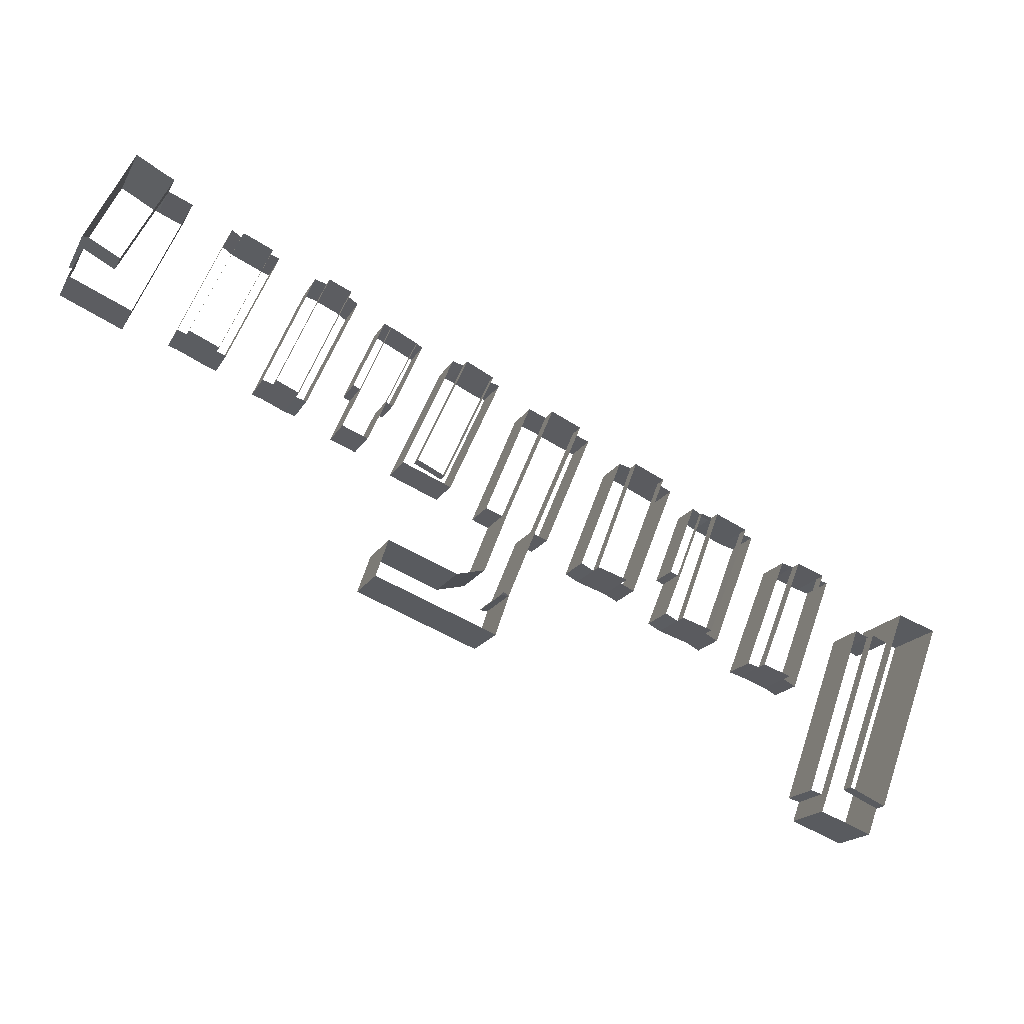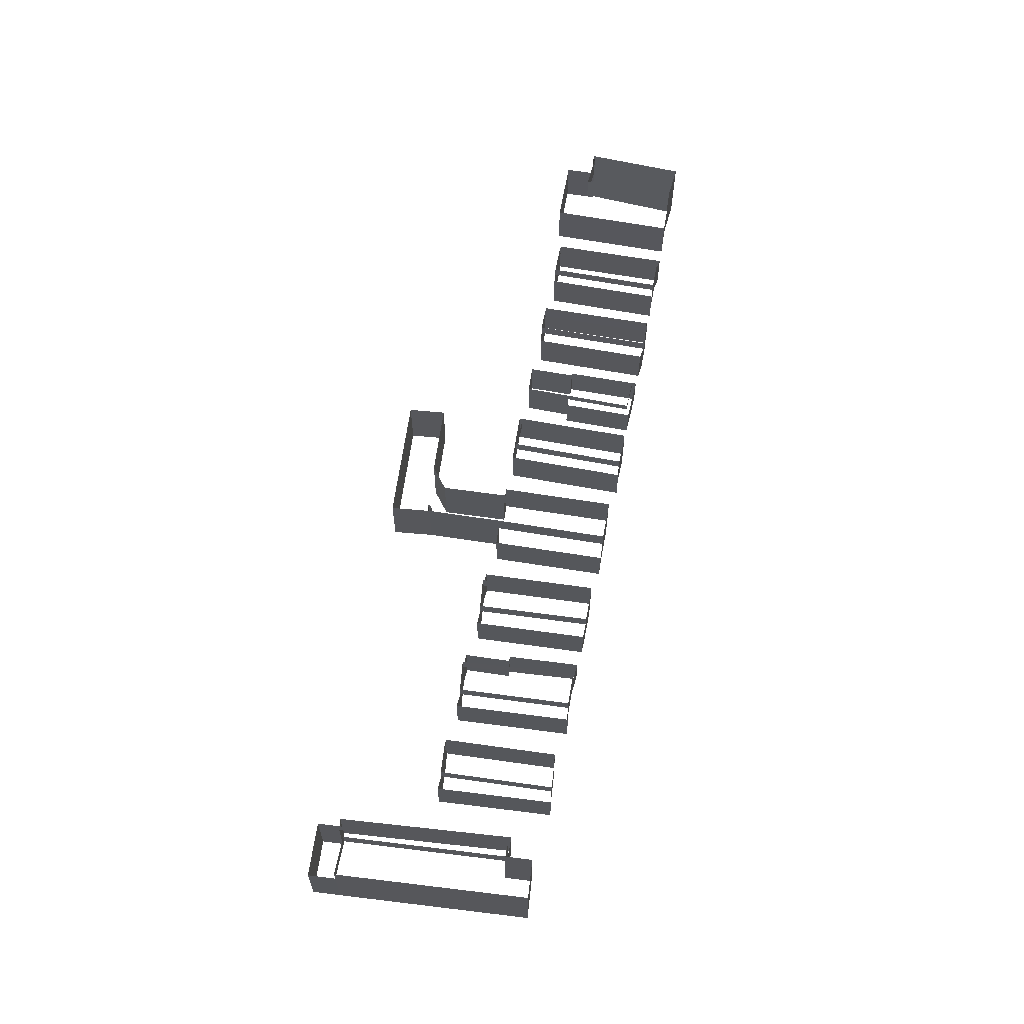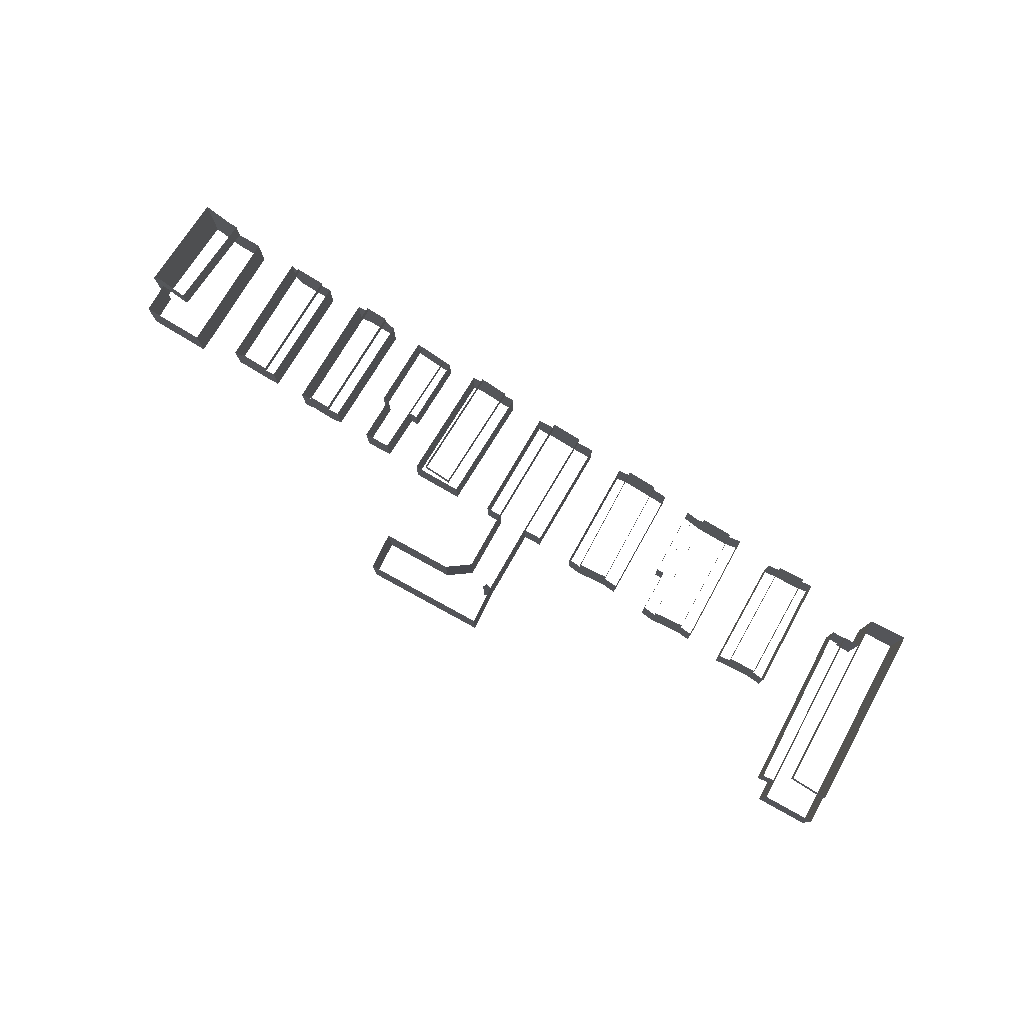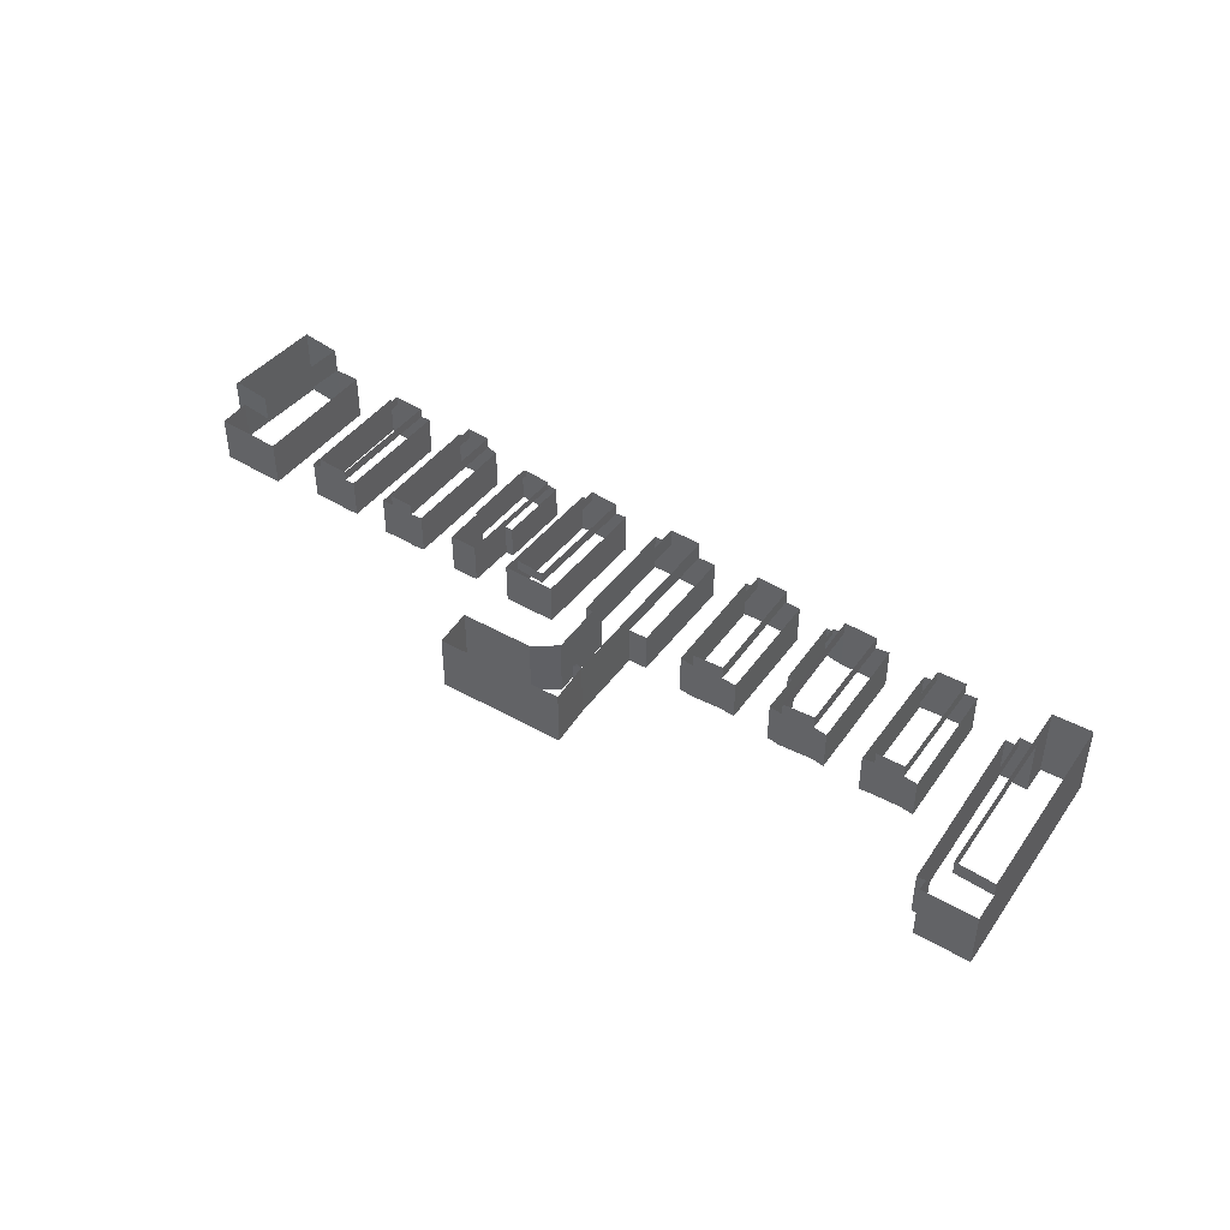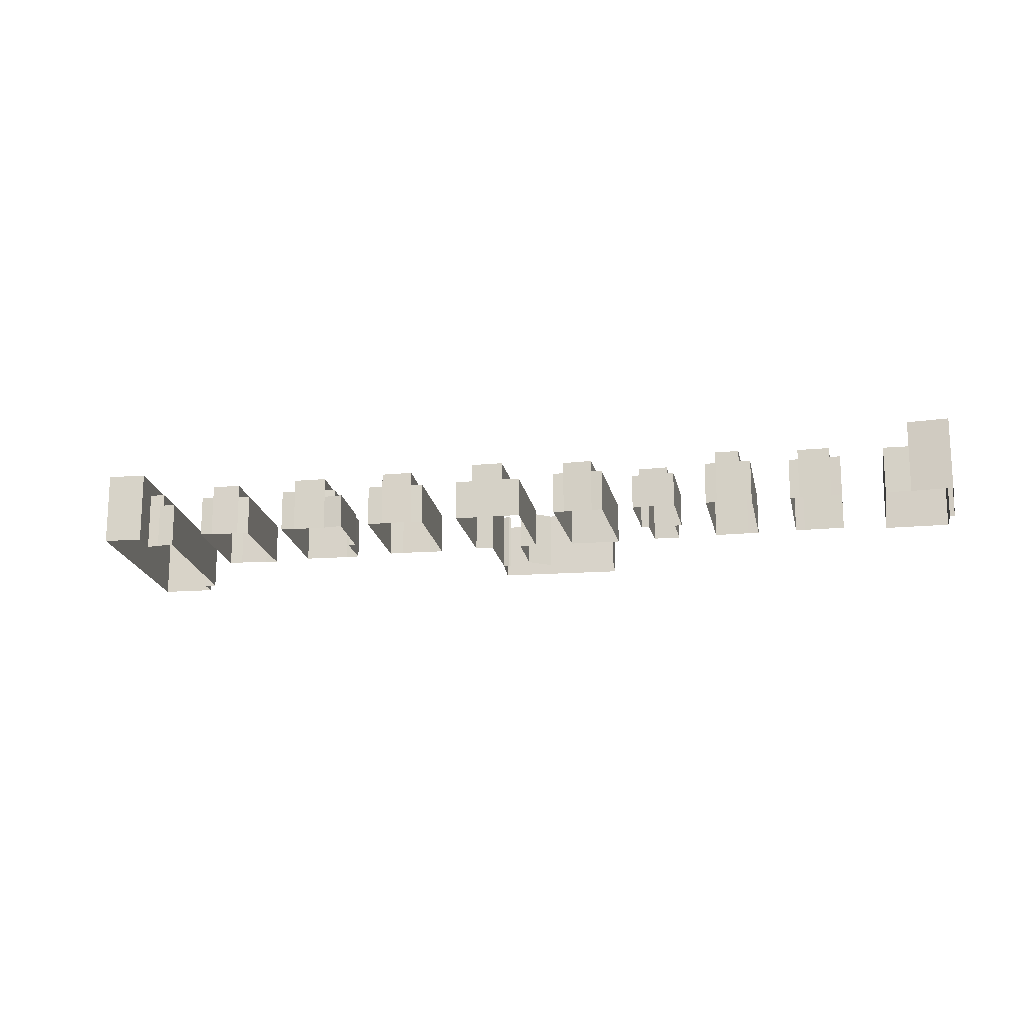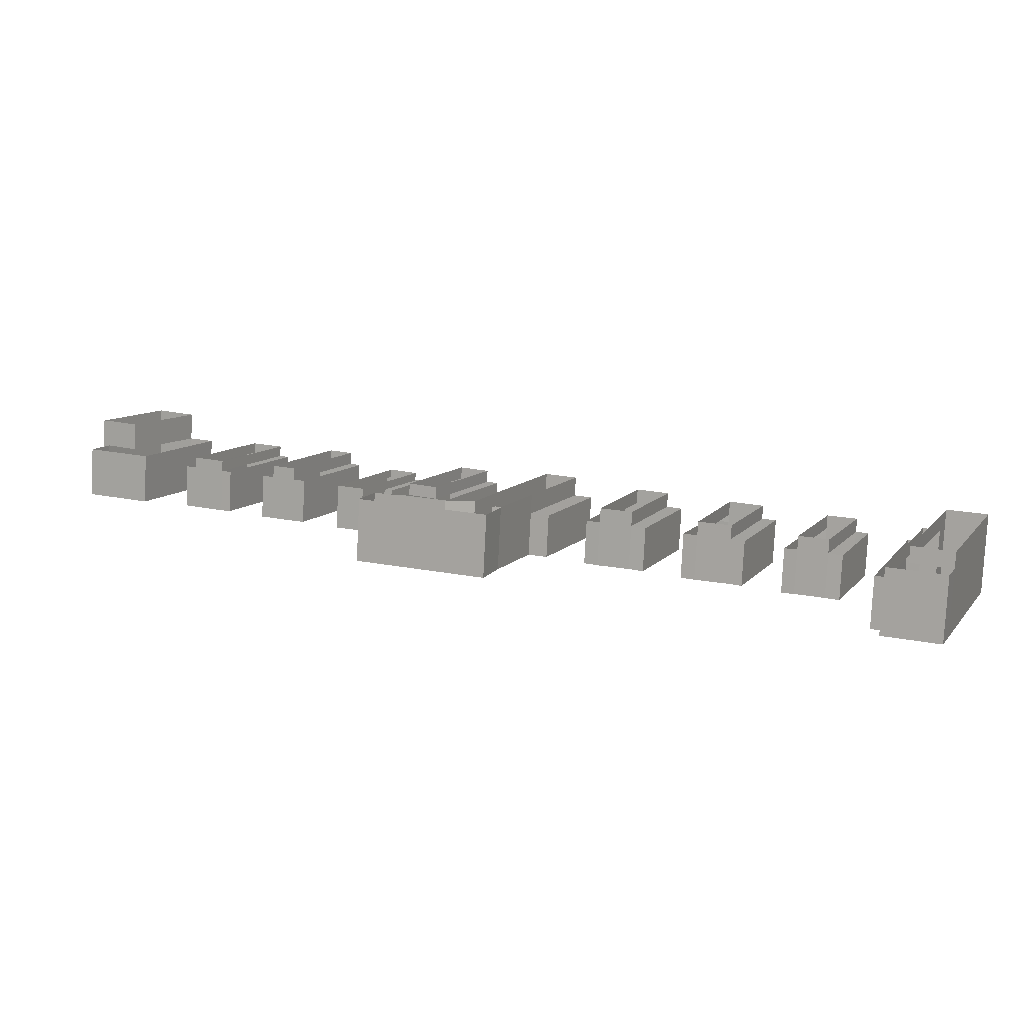
<metadata>
{"format":"obj","ext":"obj","renderer":"f3d","projection":"perspective","resolution":1024,"background":"white","views":[{"elev":-17.8,"azim":-20.6,"up":"+Y"},{"elev":62.5,"azim":76.7,"up":"+Z"},{"elev":79.0,"azim":7.7,"up":"+Z"},{"elev":45.8,"azim":11.9,"up":"+Z"},{"elev":-17.3,"azim":167.2,"up":"+Z"},{"elev":-79.0,"azim":-2.9,"up":"+Y"}]}
</metadata>
<code>
g 1
v 41.75 1.5 -14.9
v 41.75 1.5 -3.454
v 31.38 -26.5 -3.454
v 31.38 -26.5 -14.9
v 36.12 3.5 -14.9
v 36.12 3.5 -3.454
v 31.38 -26.5 -5.721
v 25.88 -24 -3.454
v 25.88 -24 -5.721
v 21.5 -24 -14.9
v 21.5 -24 -7.717
v 23.25 -24.5 -7.717
v 23.25 -24.5 -14.9
v 30.62 1.5 -14.9
v 30.62 1.5 -7.717
v 33 0.5 -14.9
v 33 0.5 -7.717
v 32.38 0.5 -14.9
v 32.38 0.5 -7.717
v 23.25 -24.5 -5.721
v 32.38 0.5 -5.721
v 29.88 -30.5 -14.9
v 29.88 -30.5 -5.721
v 22.12 -27.5 -14.9
v 22.12 -27.5 -5.721
v 34.62 -0.5 -14.9
v 34.62 -0.5 -5.721
v 34.62 -0.5 -3.454
f 1 1 2
f 2 1 3
f 3 1 4
f 5 5 6
f 6 5 2
f 2 5 1
f 7 7 3
f 3 7 8
f 8 7 9
f 10 10 11
f 11 10 12
f 12 10 13
f 14 14 15
f 15 14 11
f 11 14 10
f 16 16 17
f 17 16 15
f 15 16 14
f 18 18 19
f 19 18 17
f 17 18 16
f 12 12 20
f 20 12 21
f 21 12 19
f 22 22 23
f 23 22 7
f 7 22 4
f 24 24 25
f 25 24 23
f 23 24 22
f 26 26 27
f 27 26 21
f 21 26 18
f 9 9 8
f 8 9 28
f 28 9 27
f 26 26 28
f 28 26 6
f 6 26 5
f 13 13 20
f 20 13 25
f 25 13 24
g 2
v -84.5 38 -14.9
v -84.5 38 -7.557
v -76.5 56 -7.557
v -76.5 56 -14.9
v -93.75 42 -14.9
v -93.75 42 -7.557
v -91.88 46.5 -14.9
v -91.88 46.5 -7.557
v -87.25 44 -7.557
v -87.25 44 -3.508
v -91.88 46.5 -3.508
v -80.12 57.5 -7.557
v -80.12 57.5 -3.508
v -81.25 58 -14.9
v -81.25 58 -3.508
v -80.12 57.5 -14.9
v -92.75 46.5 -14.9
v -92.75 46.5 -3.508
v -85.75 60.5 -3.508
v -85.75 60.5 -14.9
f 29 29 30
f 30 29 31
f 31 29 32
f 33 33 34
f 34 33 30
f 30 33 29
f 35 35 36
f 36 35 34
f 34 35 33
f 37 37 38
f 38 37 39
f 39 37 36
f 40 40 41
f 41 40 38
f 38 40 37
f 42 42 43
f 43 42 41
f 41 42 44
f 45 45 46
f 46 45 47
f 47 45 48
f 32 32 31
f 31 32 40
f 40 32 44
f 48 48 47
f 47 48 43
f 43 48 42
f 35 35 39
f 39 35 46
f 46 35 45
g 3
v 26.25 9 -14.9
v 26.25 9 -8.52
v 24.5 9.5 -8.52
v 24.5 9.5 -14.9
v 19.88 -8 -14.9
v 19.88 -8 -8.52
v 18 -7 -14.9
v 18 -7 -8.52
v 24.5 9.5 -6.559
v 18 -7 -6.559
v 12.12 -5 -14.9
v 12.12 -5 -8.52
v 13.88 -5.5 -8.52
v 13.88 -5.5 -14.9
v 18.62 11.5 -14.9
v 18.62 11.5 -8.52
v 20.38 11 -14.9
v 20.38 11 -8.52
v 13.88 -5.5 -6.559
v 20.38 11 -6.559
f 49 49 50
f 50 49 51
f 51 49 52
f 53 53 54
f 54 53 50
f 50 53 49
f 55 55 56
f 56 55 54
f 54 55 53
f 51 51 57
f 57 51 58
f 58 51 56
f 59 59 60
f 60 59 61
f 61 59 62
f 63 63 64
f 64 63 60
f 60 63 59
f 65 65 66
f 66 65 64
f 64 65 63
f 61 61 67
f 67 61 68
f 68 61 66
f 62 62 67
f 67 62 58
f 58 62 55
f 52 52 57
f 57 52 68
f 68 52 65
g 4
v -0.25 21 -14.9
v -0.25 21 -8.528
v -2.375 22 -8.528
v -2.375 22 -14.9
v -6.75 4.5 -14.9
v -6.75 4.5 -8.528
v -8.75 5.5 -14.9
v -8.75 5.5 -8.528
v -2.375 22 -6.439
v -8.75 5.5 -6.439
v -15.12 8 -14.9
v -15.12 8 -8.528
v -13.25 7 -8.528
v -13.25 7 -14.9
v -8.625 24.5 -14.9
v -8.625 24.5 -8.528
v -6.875 24 -14.9
v -6.875 24 -8.528
v -13.25 7 -6.439
v -6.875 24 -6.439
f 69 69 70
f 70 69 71
f 71 69 72
f 73 73 74
f 74 73 70
f 70 73 69
f 75 75 76
f 76 75 74
f 74 75 73
f 71 71 77
f 77 71 78
f 78 71 76
f 79 79 80
f 80 79 81
f 81 79 82
f 83 83 84
f 84 83 80
f 80 83 79
f 85 85 86
f 86 85 84
f 84 85 83
f 81 81 87
f 87 81 88
f 88 81 86
f 82 82 87
f 87 82 78
f 78 82 75
f 72 72 77
f 77 72 88
f 88 72 85
g 5
v 13.38 15 -14.9
v 13.38 15 -8.427
v 11.38 15.5 -8.427
v 11.38 15.5 -14.9
v 6.875 -2 -14.9
v 6.875 -2 -8.427
v 5 -1 -14.9
v 5 -1 -8.427
v 11.38 15.5 -6.425
v 5 -1 -6.425
v 0 8.5 -14.9
v 0 8.5 -9.542
v 1.125 8 -9.542
v 1.125 8 -14.9
v 4 19 -14.9
v 4 19 -9.542
v 6.625 17.5 -14.9
v 6.625 17.5 -9.542
v 5 18 -9.542
v 5 18 -8.427
v 6.625 17.5 -8.427
v 1.125 8 -8.427
v -1.5 1.5 -14.9
v -1.5 1.5 -8.427
v 0.375 0.5 -8.427
v 0.375 0.5 -14.9
v 0.375 0.5 -6.425
v 6.625 17.5 -6.425
f 89 89 90
f 90 89 91
f 91 89 92
f 93 93 94
f 94 93 90
f 90 93 89
f 95 95 96
f 96 95 94
f 94 95 93
f 91 91 97
f 97 91 98
f 98 91 96
f 99 99 100
f 100 99 101
f 101 99 102
f 103 103 104
f 104 103 100
f 100 103 99
f 105 105 106
f 106 105 104
f 104 105 103
f 107 107 108
f 108 107 109
f 109 107 106
f 101 101 110
f 110 101 108
f 108 101 107
f 111 111 112
f 112 111 113
f 113 111 114
f 113 113 115
f 115 113 116
f 116 113 109
f 114 114 115
f 115 114 98
f 98 114 95
f 92 92 97
f 97 92 116
f 116 92 105
f 102 102 110
f 110 102 112
f 112 102 111
g 6
v -13.75 27.5 -14.9
v -13.75 27.5 -8.681
v -16.25 28.5 -8.681
v -16.25 28.5 -14.9
v -20.62 11 -14.9
v -20.62 11 -8.681
v -23.25 12 -14.9
v -23.25 12 -8.681
v -16.25 28.5 -5.866
v -23.25 12 -5.866
v -30.25 15 -14.9
v -30.25 15 -8.681
v -27.75 14 -8.681
v -27.75 14 -14.9
v -23.38 31.5 -14.9
v -23.38 31.5 -8.681
v -20.75 30.5 -14.9
v -20.75 30.5 -8.681
v -27.75 14 -5.866
v -20.75 30.5 -5.866
v -28.5 1.5 -14.9
v -28.5 1.5 -5.866
v -27.75 1 -5.866
v -27.75 1 -14.9
v -29 1 -14.9
v -29 1 -5.866
v -29.75 -5 -14.9
v -29.75 -5 -5.866
v -48 2 -14.9
v -48 2 -5.866
v -46.12 7.5 -14.9
v -46.12 7.5 -5.866
v -35.75 3.5 -14.9
v -35.75 3.5 -5.866
v -31.5 4.5 -14.9
v -31.5 4.5 -5.866
f 117 117 118
f 118 117 119
f 119 117 120
f 121 121 122
f 122 121 118
f 118 121 117
f 123 123 124
f 124 123 122
f 122 123 121
f 119 119 125
f 125 119 126
f 126 119 124
f 127 127 128
f 128 127 129
f 129 127 130
f 131 131 132
f 132 131 128
f 128 131 127
f 133 133 134
f 134 133 132
f 132 133 131
f 129 129 135
f 135 129 136
f 136 129 134
f 120 120 125
f 125 120 136
f 136 120 133
f 137 137 138
f 138 137 139
f 139 137 140
f 141 141 142
f 142 141 138
f 138 141 137
f 140 140 139
f 139 140 142
f 142 140 141
f 143 143 144
f 144 143 139
f 139 143 140
f 145 145 146
f 146 145 144
f 144 145 143
f 147 147 148
f 148 147 146
f 146 147 145
f 149 149 150
f 150 149 148
f 148 149 147
f 151 151 152
f 152 151 150
f 150 151 149
f 130 130 135
f 135 130 152
f 152 130 151
f 140 140 139
f 139 140 126
f 126 140 123
g 7
v -50.88 32 -14.9
v -50.88 32 -9.551
v -49.88 31.5 -9.551
v -49.88 31.5 -14.9
v -46.25 42.5 -14.9
v -46.25 42.5 -9.551
v -40.25 39.5 -14.9
v -40.25 39.5 -9.551
v -44.75 29.5 -14.9
v -44.75 29.5 -9.551
v -45.88 30 -14.9
v -45.88 30 -9.551
v -41.5 39.5 -9.551
v -41.5 39.5 -8.356
v -45.88 30 -8.356
v -45.5 41.5 -9.551
v -45.5 41.5 -8.356
v -49.88 31.5 -8.356
v -48.88 23.5 -14.9
v -48.88 23.5 -8.356
v -52.75 25 -8.356
v -52.75 25 -14.9
f 153 153 154
f 154 153 155
f 155 153 156
f 157 157 158
f 158 157 154
f 154 157 153
f 159 159 160
f 160 159 158
f 158 159 157
f 161 161 162
f 162 161 160
f 160 161 159
f 163 163 164
f 164 163 162
f 162 163 161
f 165 165 166
f 166 165 167
f 167 165 164
f 168 168 169
f 169 168 166
f 166 168 165
f 155 155 170
f 170 155 169
f 169 155 168
f 171 171 172
f 172 171 173
f 173 171 174
f 163 163 167
f 167 163 172
f 172 163 171
f 174 174 173
f 173 174 170
f 170 174 156
g 8
v -36 17.5 -14.9
v -36 17.5 -8.412
v -28.38 34.5 -8.412
v -28.38 34.5 -14.9
v -43.38 20.5 -14.9
v -43.38 20.5 -8.412
v -35.75 37.5 -14.9
v -35.75 37.5 -8.412
v -30 35 -8.412
v -30 35 -6.64
v -37.5 18.5 -6.64
v -37.5 18.5 -8.412
v -34.12 37 -14.9
v -34.12 37 -6.64
v -30 35 -14.9
v -41.62 20.5 -8.412
v -41.62 20.5 -6.64
v -34.12 37 -8.412
f 175 175 176
f 176 175 177
f 177 175 178
f 179 179 180
f 180 179 176
f 176 179 175
f 181 181 182
f 182 181 180
f 180 181 179
f 183 183 184
f 184 183 185
f 185 183 186
f 187 187 188
f 188 187 184
f 184 187 189
f 190 190 191
f 191 190 188
f 188 190 192
f 186 186 185
f 185 186 191
f 191 186 190
f 178 178 177
f 177 178 183
f 183 178 189
f 187 187 192
f 192 187 182
f 182 187 181
g 9
v -64.88 30.5 -14.9
v -64.88 30.5 -8.412
v -63.25 30 -8.412
v -63.25 30 -14.9
v -57.5 47.5 -14.9
v -57.5 47.5 -8.412
v -55.75 47 -14.9
v -55.75 47 -8.412
v -63.25 30 -6.643
v -55.75 47 -6.643
v -50.88 44.5 -14.9
v -50.88 44.5 -8.412
v -52.38 45.5 -8.412
v -52.38 45.5 -14.9
v -58.25 28 -14.9
v -58.25 28 -8.412
v -59.88 28.5 -14.9
v -59.88 28.5 -8.412
v -52.38 45.5 -6.643
v -59.88 28.5 -6.643
f 193 193 194
f 194 193 195
f 195 193 196
f 197 197 198
f 198 197 194
f 194 197 193
f 199 199 200
f 200 199 198
f 198 199 197
f 195 195 201
f 201 195 202
f 202 195 200
f 203 203 204
f 204 203 205
f 205 203 206
f 207 207 208
f 208 207 204
f 204 207 203
f 209 209 210
f 210 209 208
f 208 209 207
f 205 205 211
f 211 205 212
f 212 205 210
f 196 196 201
f 201 196 212
f 212 196 209
f 206 206 211
f 211 206 202
f 202 206 199
g 10
v -77.62 36.5 -14.9
v -77.62 36.5 -8.583
v -76.25 36 -8.583
v -76.25 36 -14.9
v -70.25 53.5 -14.9
v -70.25 53.5 -8.583
v -70.38 33.5 -14.9
v -70.38 33.5 -8.583
v -63 50 -8.583
v -63 50 -14.9
v -71.75 34 -14.9
v -71.75 34 -8.583
v -64.38 50.5 -8.583
v -64.38 50.5 -7.012
v -71.75 34 -7.012
v -68.88 52.5 -14.9
v -68.88 52.5 -7.012
v -64.38 50.5 -14.9
v -76.25 36 -7.012
v -68.88 52.5 -8.583
f 213 213 214
f 214 213 215
f 215 213 216
f 217 217 218
f 218 217 214
f 214 217 213
f 219 219 220
f 220 219 221
f 221 219 222
f 223 223 224
f 224 223 220
f 220 223 219
f 225 225 226
f 226 225 227
f 227 225 224
f 228 228 229
f 229 228 226
f 226 228 230
f 215 215 231
f 231 215 229
f 229 215 232
f 223 223 227
f 227 223 231
f 231 223 216
f 228 228 232
f 232 228 218
f 218 228 217
f 222 222 221
f 221 222 225
f 225 222 230

</code>
